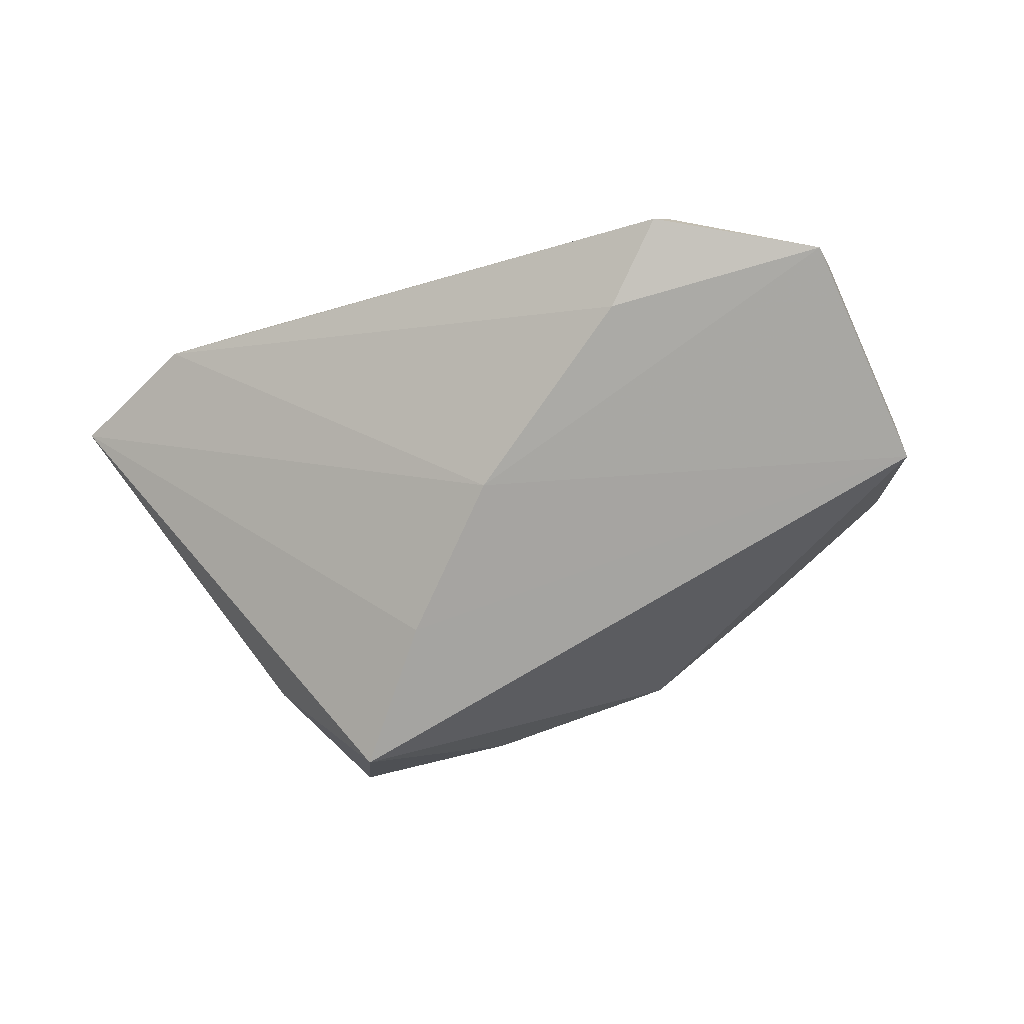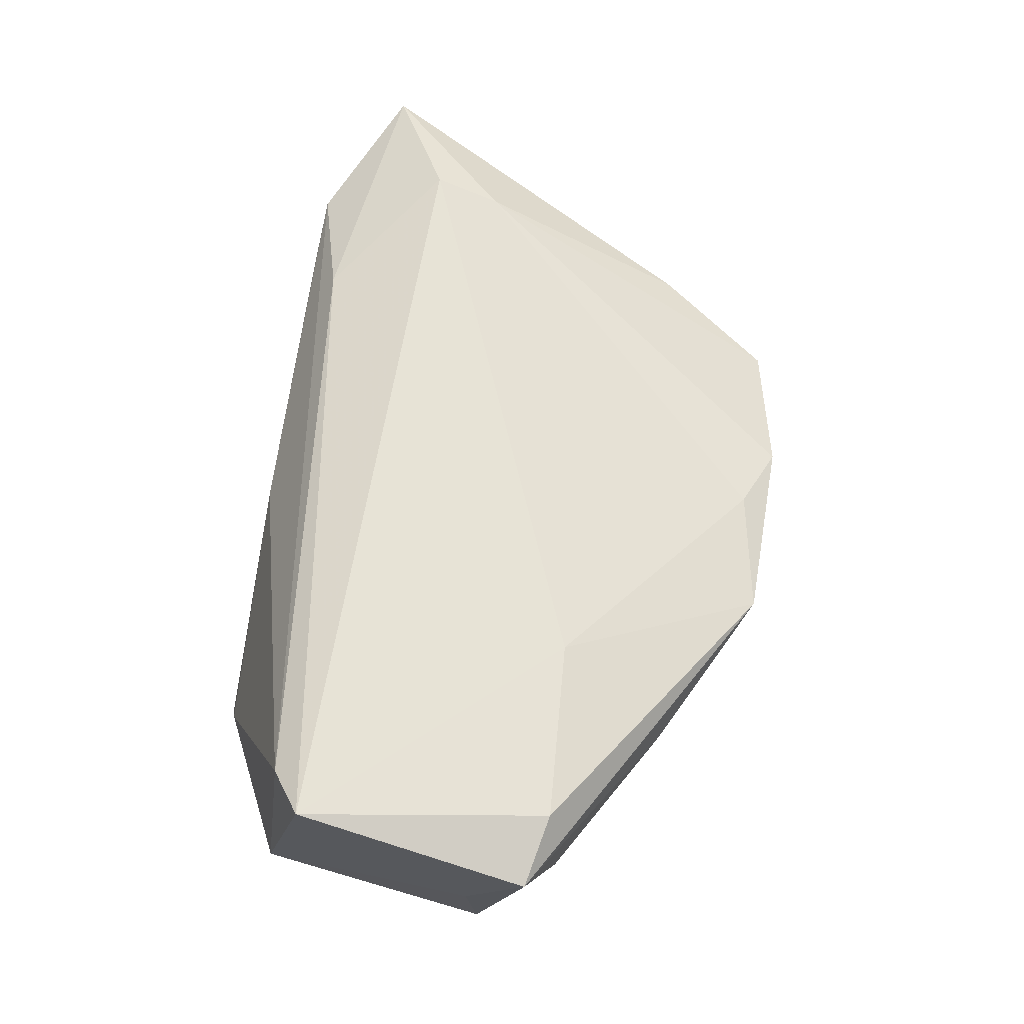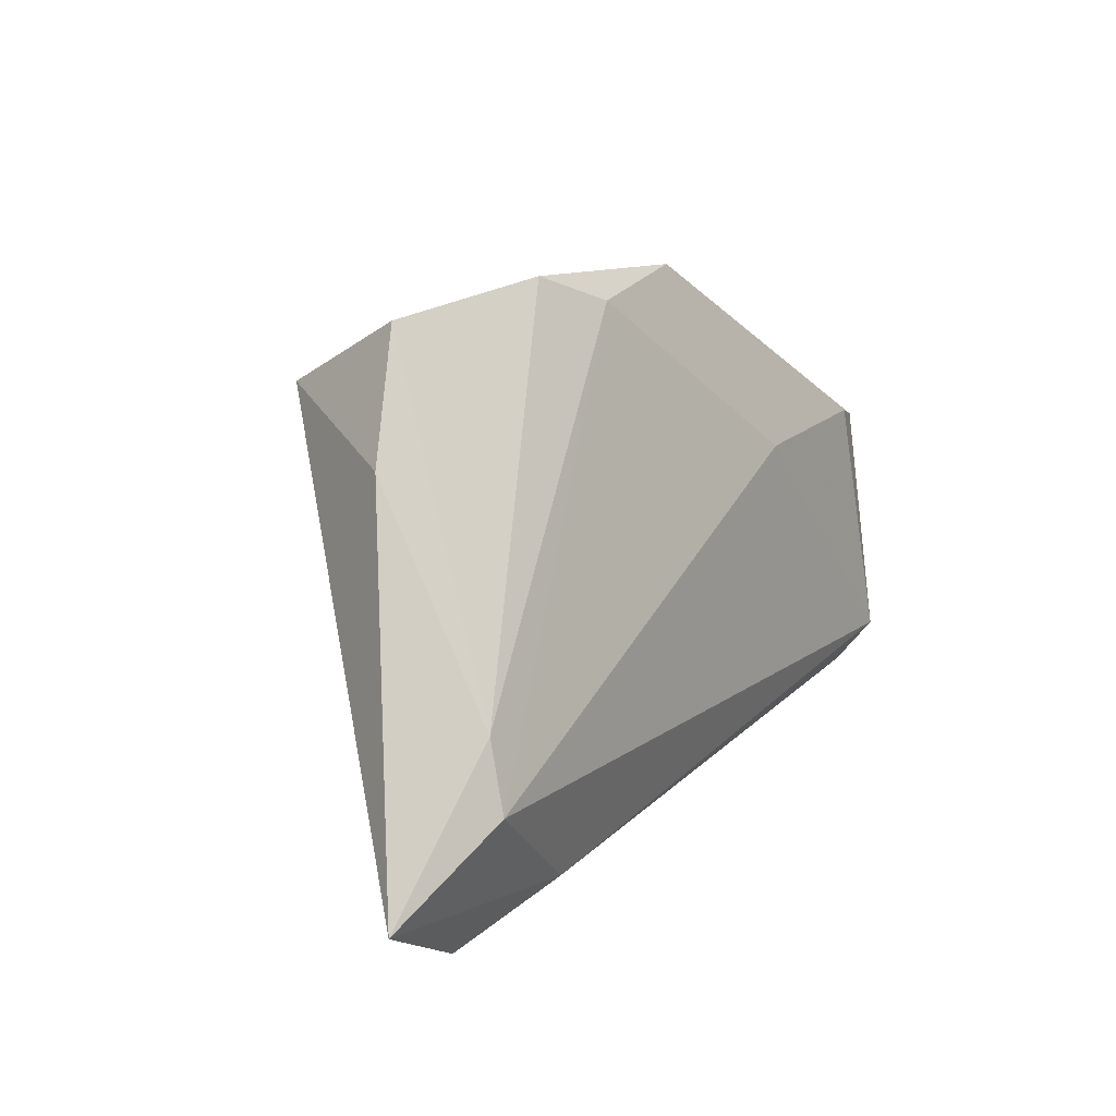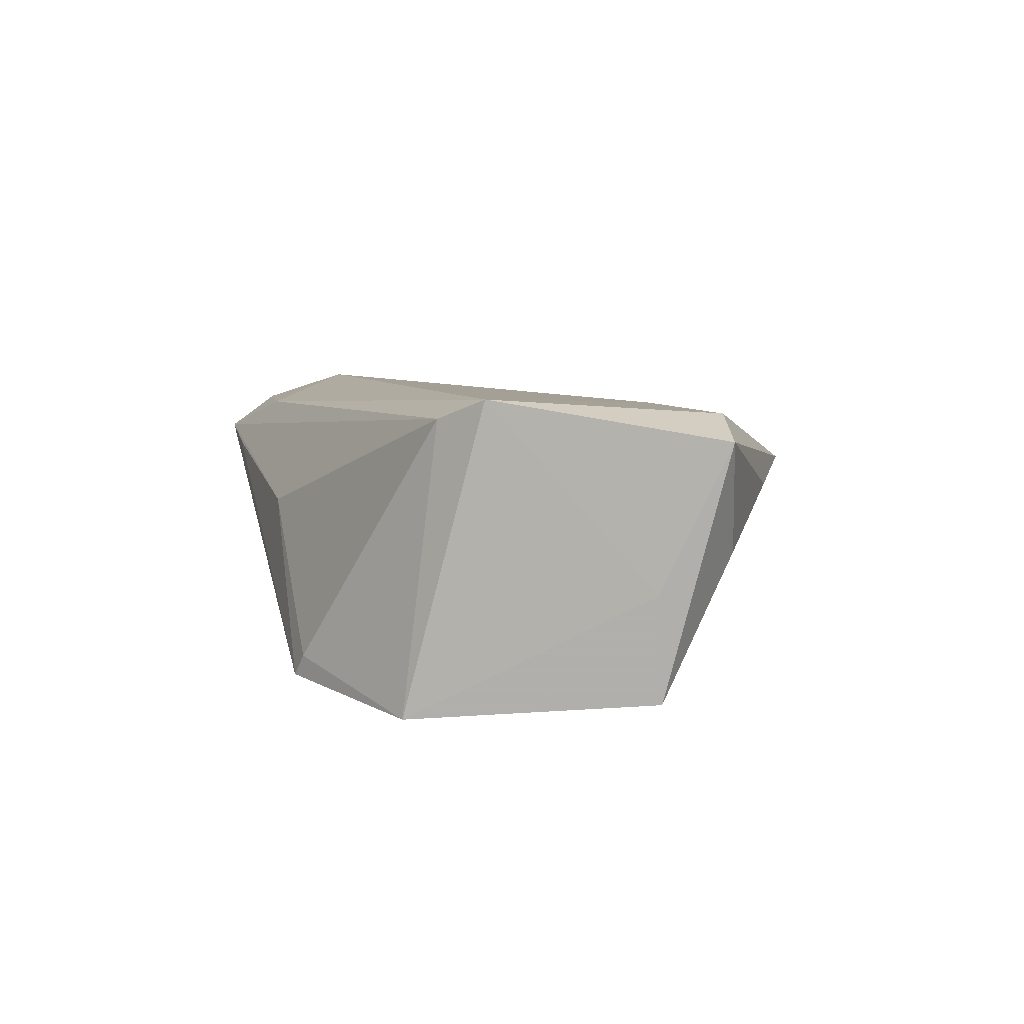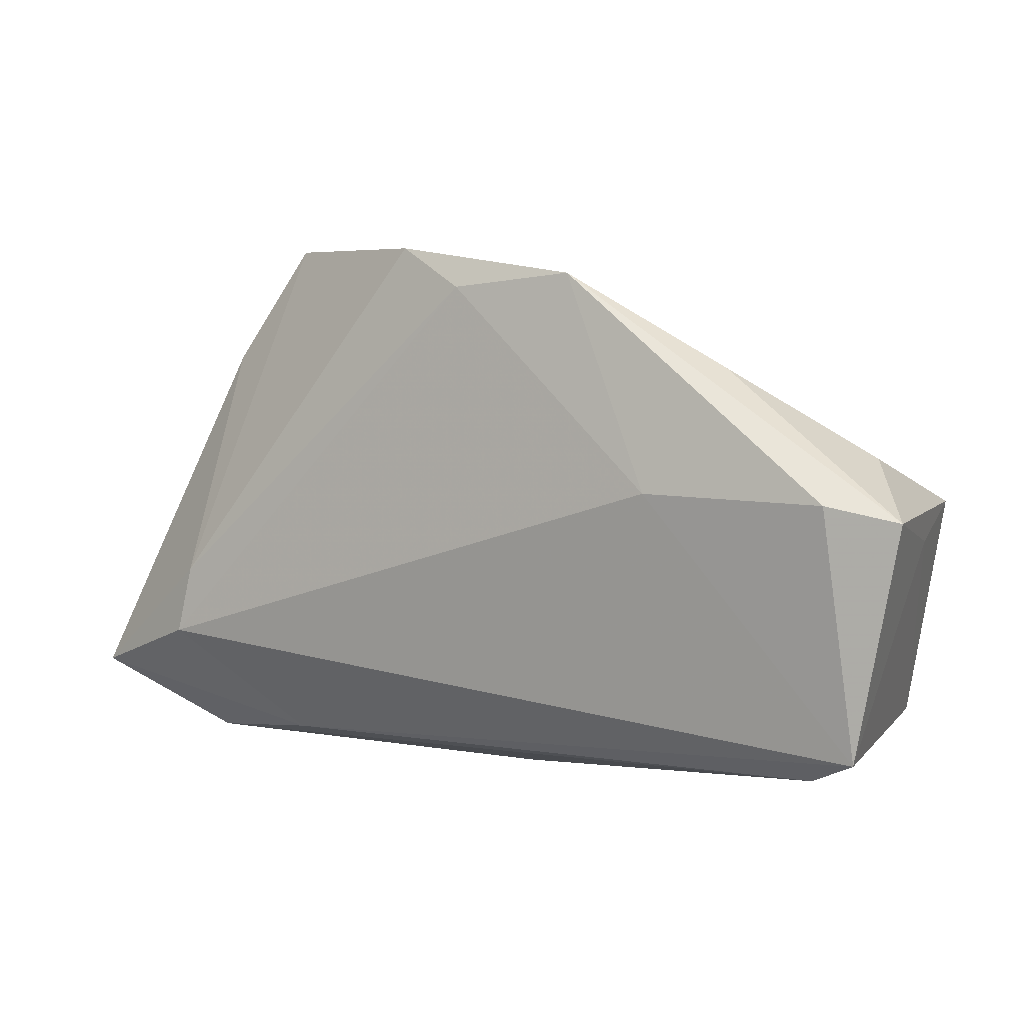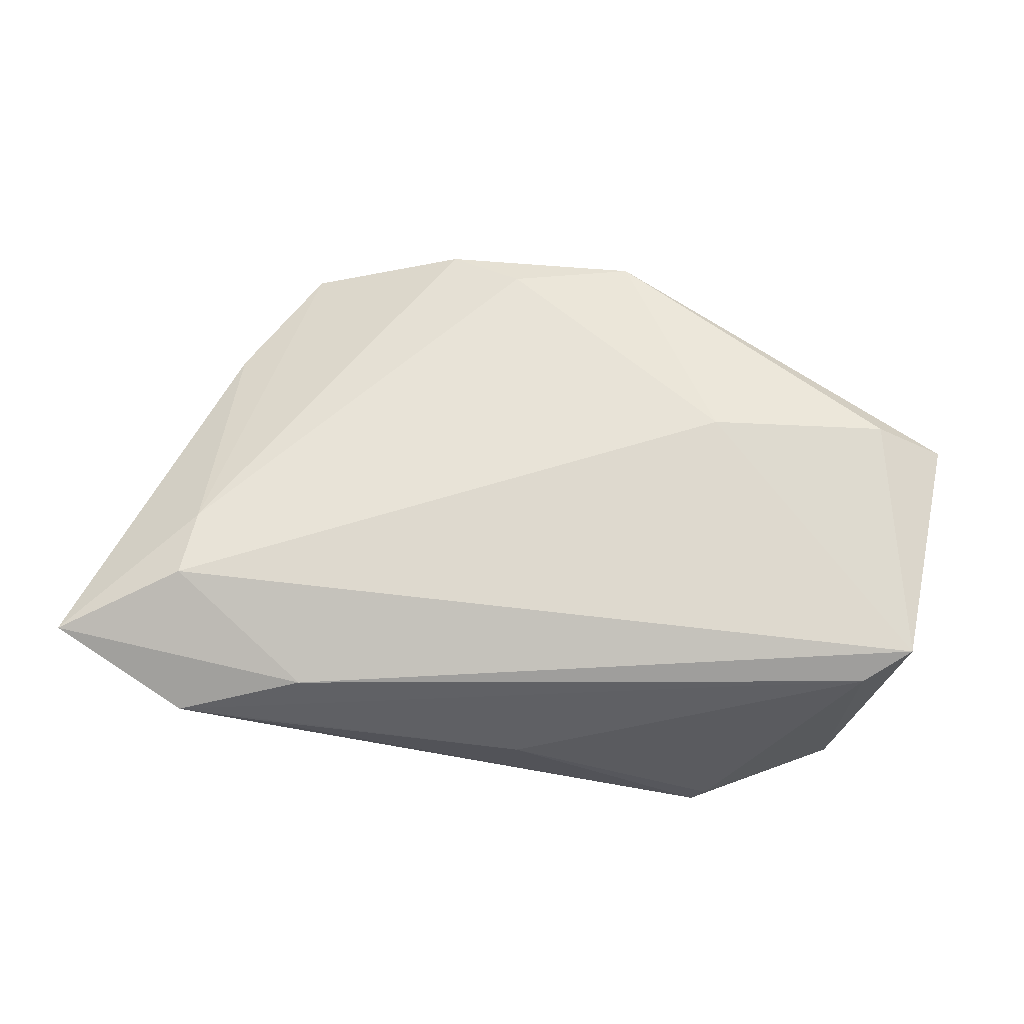
<metadata>
{"format":"obj","ext":"obj","renderer":"f3d","projection":"perspective","resolution":1024,"background":"white","views":[{"elev":-75.8,"azim":18.2,"up":"+Z"},{"elev":62.6,"azim":100.4,"up":"+Z"},{"elev":11.5,"azim":-58.8,"up":"+Y"},{"elev":5.4,"azim":76.0,"up":"+Z"},{"elev":19.3,"azim":28.3,"up":"+Y"},{"elev":75.4,"azim":7.2,"up":"+Z"}]}
</metadata>
<code>
v -0.04076 0.03562 -0.001963
v -0.008458 -0.006099 -0.02006
v 0.04343 0.01851 -0.001284
v 0.02585 -0.0321 -0.01496
v 0.04873 -0.01393 0.01781
v 0.02571 0.02942 0.005518
v 0.004765 0.0395 0.007673
v -0.03261 -0.02795 0.0149
v -0.04955 0.0203 0.001836
v -0.06627 -0.02457 0.01467
v -0.05052 -0.01551 0.01864
v -0.04876 -0.03292 0.01067
v 0.05123 0.01566 0.01263
v 0.04364 -0.02281 -0.02006
v -0.02394 0.01071 -0.01936
v -0.03667 0.02746 -0.01861
v 0.01536 -0.02392 -0.02006
v 0.02411 -0.03292 -0.01759
v -0.01091 0.03609 0.008169
v 0.04724 0.008234 -0.01912
v -0.002445 -0.03162 0.002384
v 0.04868 0.0072 -0.005676
v -0.0206 0.03948 0.004613
v 0.04246 0.01735 0.01564
v 0.04286 -0.01832 0.01538
v -0.04968 -0.006917 0.01637
v -0.03843 -0.03281 0.008435
v 0.04737 0.008096 -0.01795
v 0.01957 0.01534 0.01617
f 14 17 2
f 2 20 14
f 22 5 14
f 1 23 16
f 7 20 16
f 16 23 7
f 8 11 10
f 5 11 8
f 10 2 12
f 12 2 17
f 12 8 10
f 16 20 15
f 20 2 15
f 10 16 15
f 15 2 10
f 14 20 28
f 28 22 14
f 20 22 28
f 13 22 20
f 13 7 24
f 24 5 13
f 5 22 13
f 9 16 10
f 9 1 16
f 24 7 29
f 29 5 24
f 29 11 5
f 19 7 23
f 11 29 19
f 19 29 7
f 5 8 25
f 14 5 25
f 25 12 21
f 8 12 25
f 18 12 17
f 18 17 14
f 20 7 3
f 3 13 20
f 26 19 23
f 11 19 26
f 23 1 26
f 1 9 26
f 10 11 26
f 26 9 10
f 21 12 27
f 27 18 21
f 12 18 27
f 4 25 21
f 21 18 4
f 14 25 4
f 4 18 14
f 7 13 6
f 6 3 7
f 13 3 6

</code>
